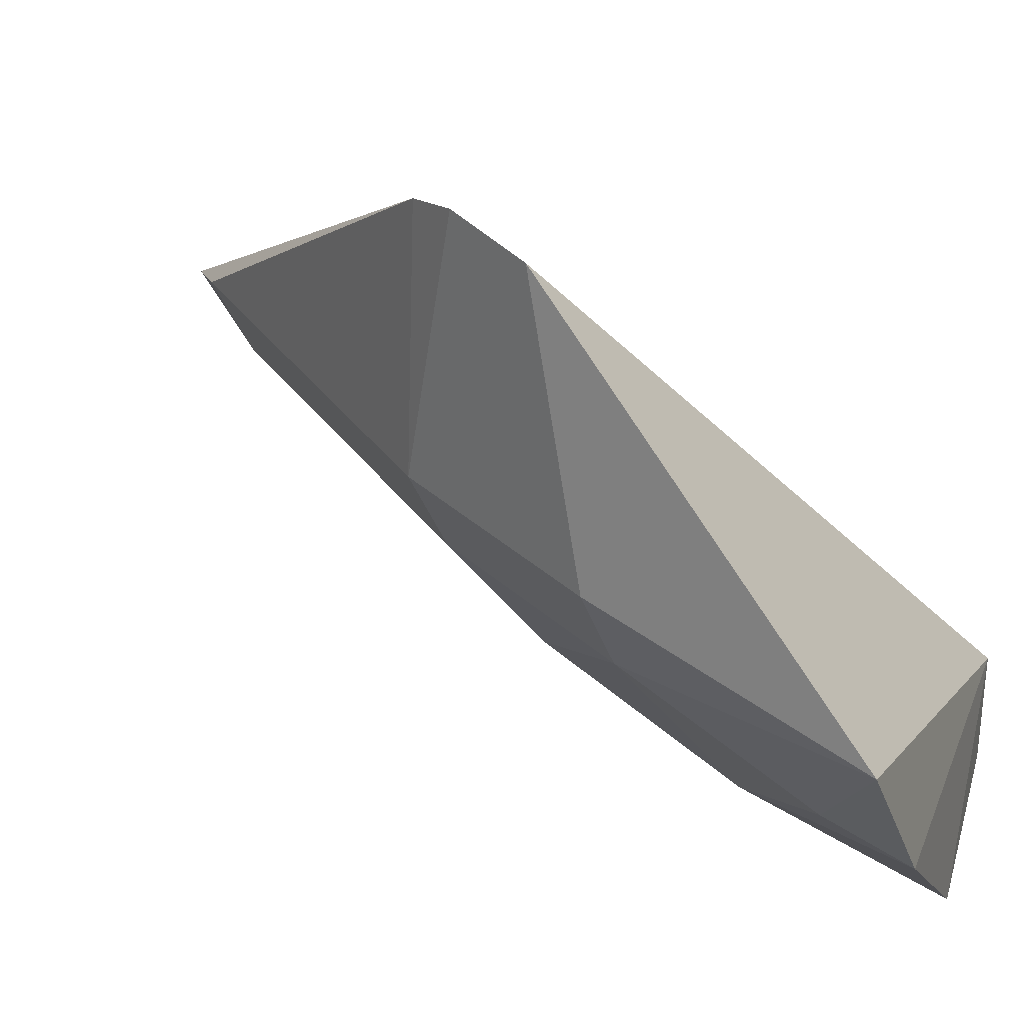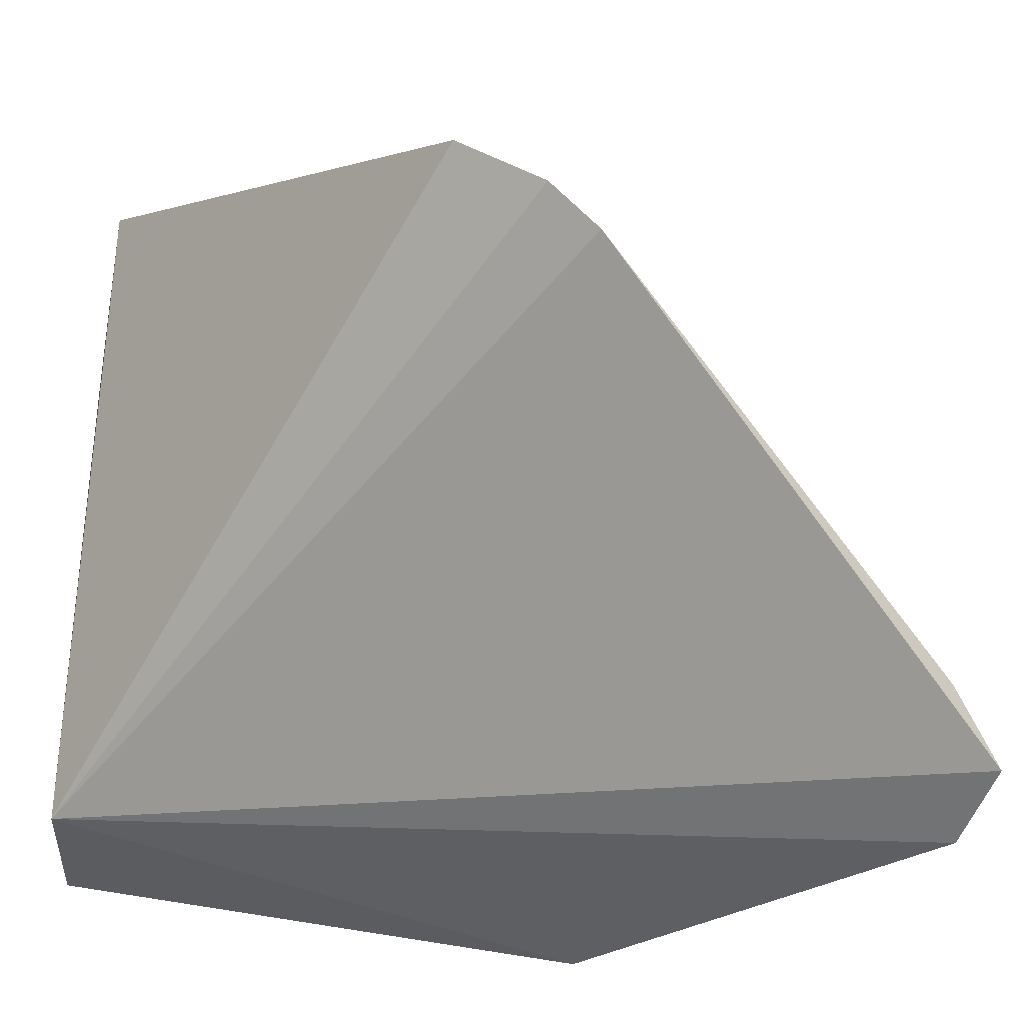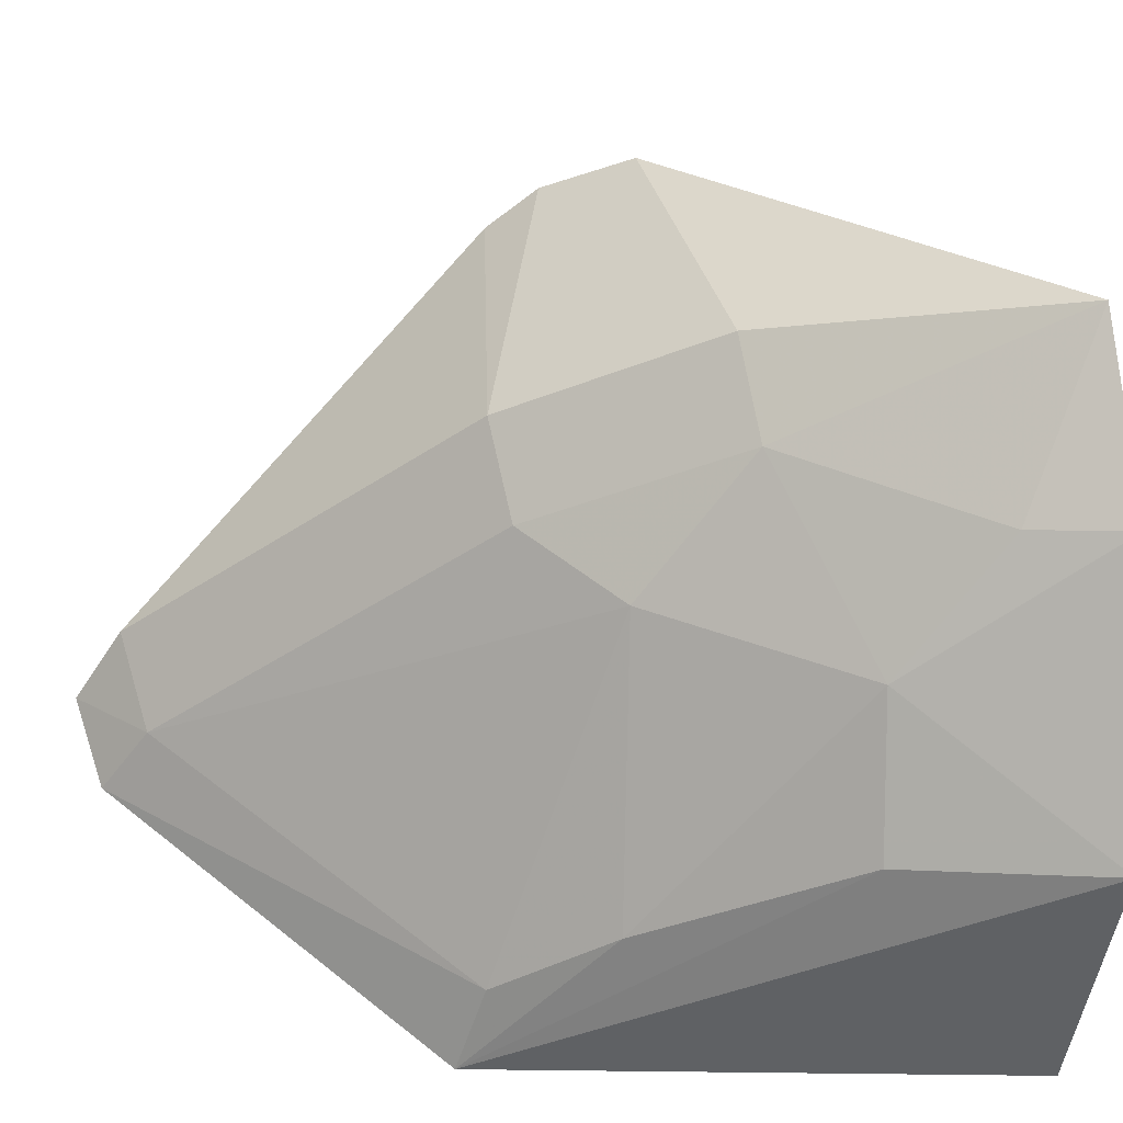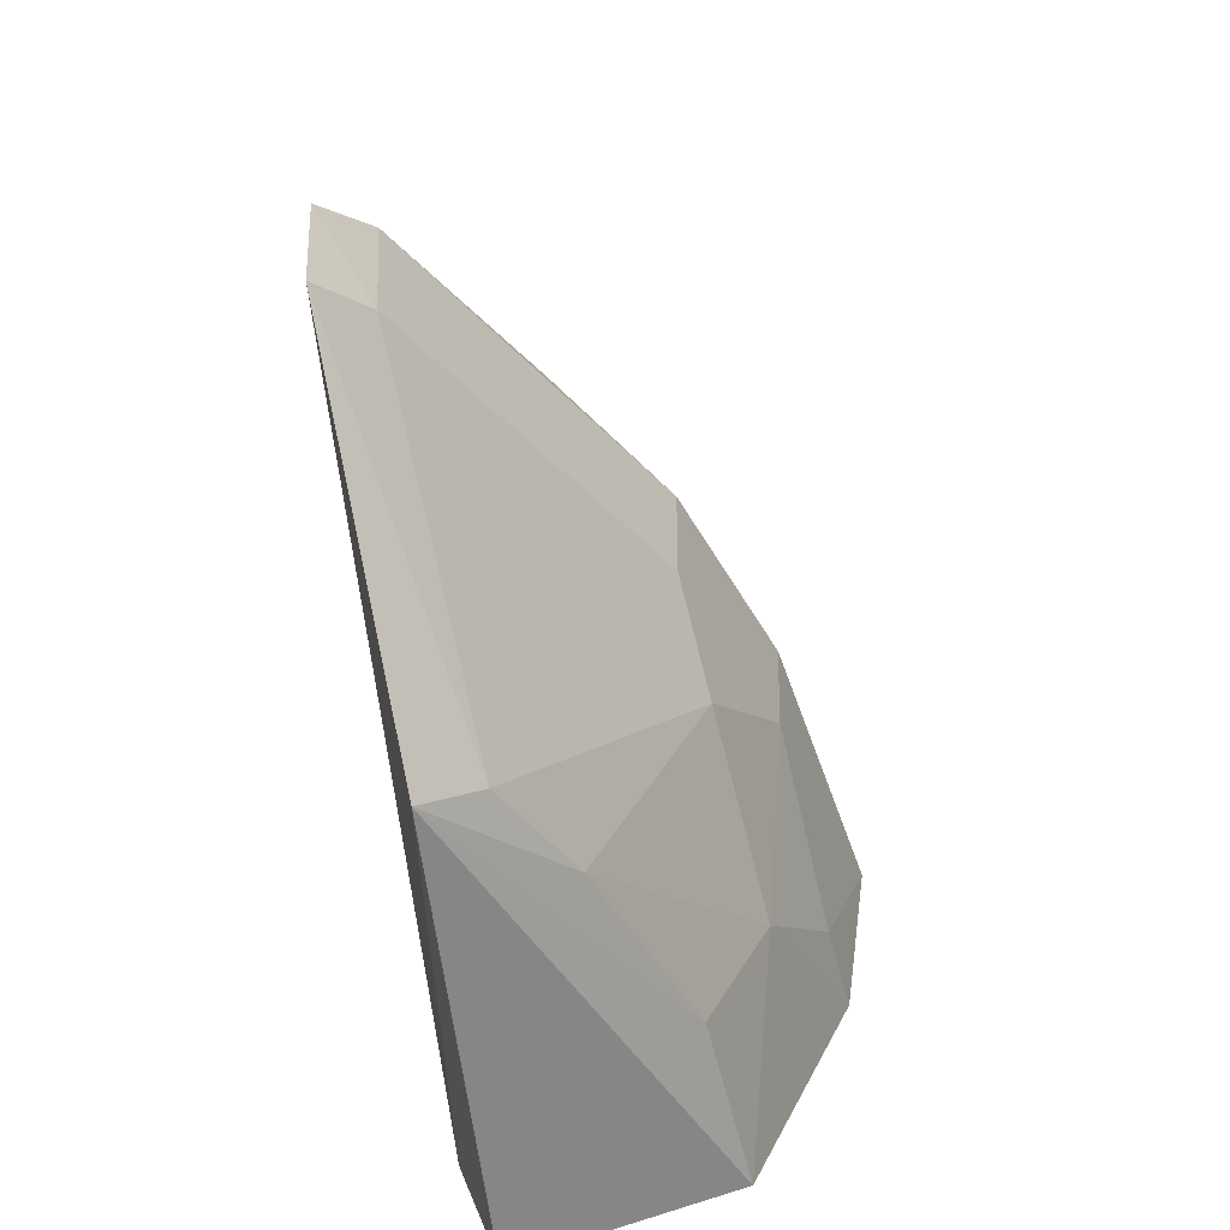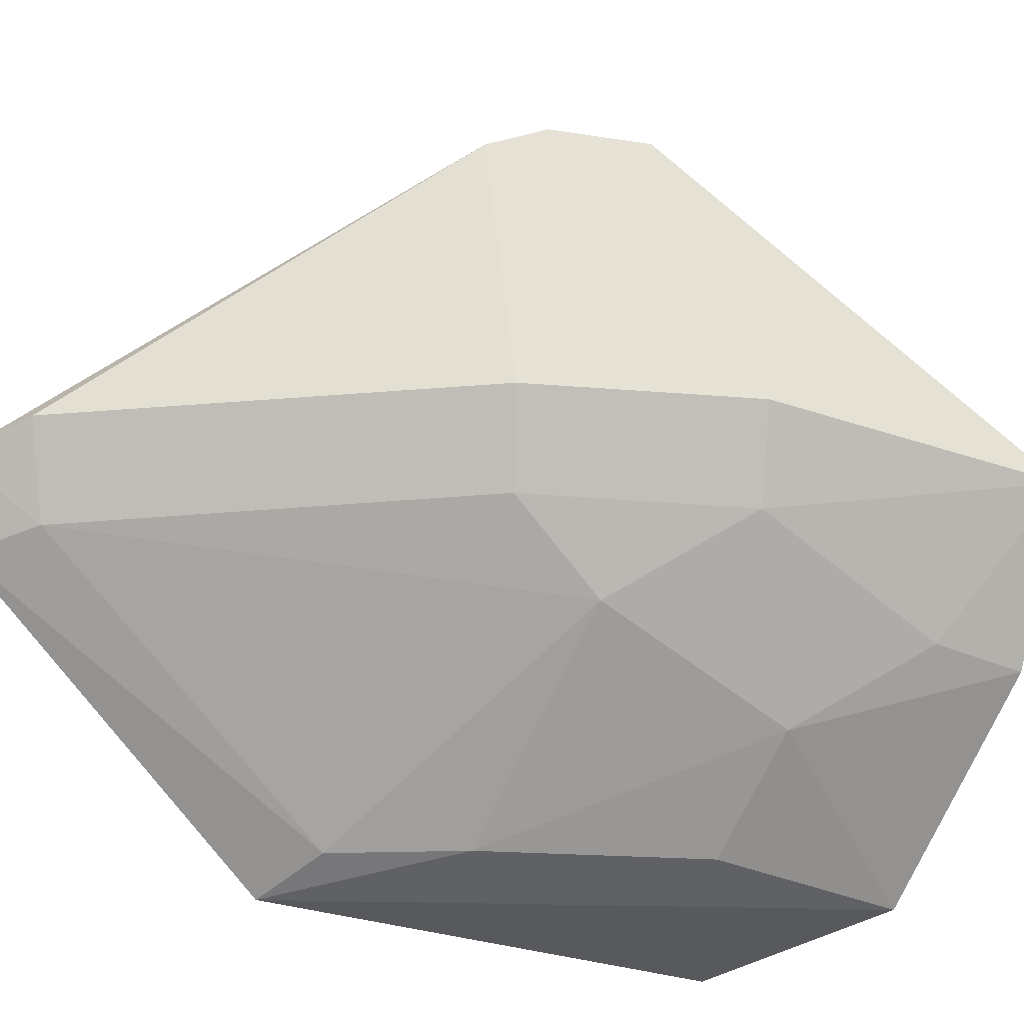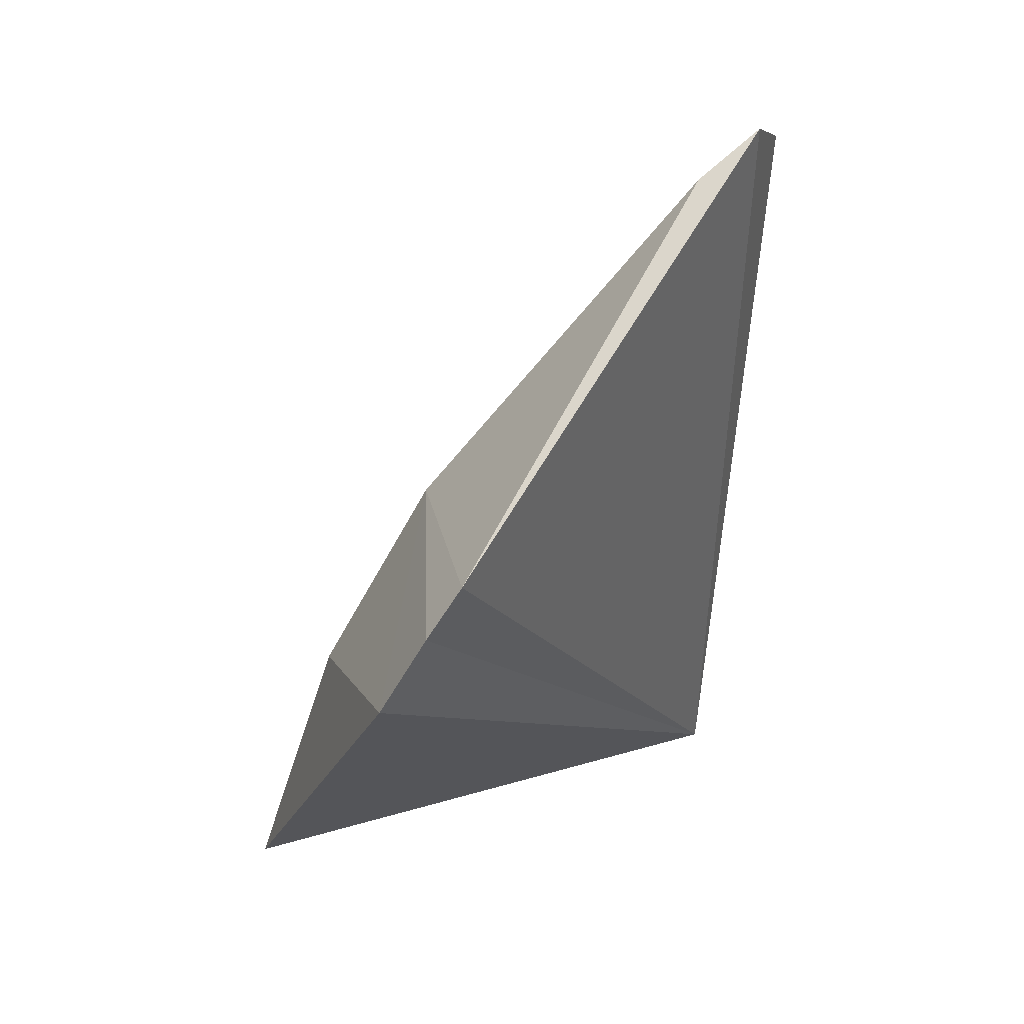
<metadata>
{"format":"obj","ext":"obj","renderer":"f3d","projection":"perspective","resolution":1024,"background":"white","views":[{"elev":34.1,"azim":-69.0,"up":"+Z"},{"elev":53.9,"azim":95.8,"up":"+Z"},{"elev":-37.7,"azim":-90.5,"up":"+Z"},{"elev":33.6,"azim":159.4,"up":"+Y"},{"elev":-20.5,"azim":-125.8,"up":"+Z"},{"elev":23.9,"azim":-0.8,"up":"+Y"}]}
</metadata>
<code>
v -0.1803 -0.1438 -0.05484
v -0.1799 -0.1439 -0.07251
v -0.1729 -0.07371 -0.0683
v -0.1783 -0.02434 -0.01857
v -0.2542 -0.1443 -0.01891
v -0.1744 -0.02826 -0.02974
v -0.2159 -0.1477 -0.06784
v -0.2258 -0.08305 0.02575
v -0.2217 -0.08037 -0.02454
v -0.2421 -0.1475 -0.04092
v -0.2324 -0.09491 0.0244
v -0.2209 -0.07633 0.02351
v -0.1831 -0.03467 -0.02714
v -0.2254 -0.1214 -0.04931
v -0.242 -0.1054 -0.0126
v -0.2265 -0.07729 -0.01203
v -0.1833 -0.07745 -0.0635
v -0.2369 -0.1081 -0.02519
v -0.1871 -0.03062 -0.01453
v -0.222 -0.09367 -0.03617
v -0.2105 -0.1214 -0.0635
v -0.2393 -0.1351 -0.03869
v -0.1948 -0.09314 -0.0632
f 1 2 3
f 6 1 3
f 6 4 1
f 7 2 1
f 7 3 2
f 10 7 1
f 10 1 5
f 11 5 1
f 11 1 8
f 12 8 1
f 12 1 4
f 13 4 6
f 14 7 10
f 15 5 11
f 16 13 9
f 16 8 12
f 16 15 11
f 16 11 8
f 17 13 6
f 17 6 3
f 18 5 15
f 18 16 9
f 18 15 16
f 19 4 13
f 19 13 16
f 19 16 12
f 19 12 4
f 20 9 13
f 20 13 17
f 20 18 9
f 20 14 18
f 21 3 7
f 21 7 14
f 22 18 14
f 22 14 10
f 22 10 5
f 22 5 18
f 23 20 17
f 23 14 20
f 23 21 14
f 23 17 3
f 23 3 21

</code>
